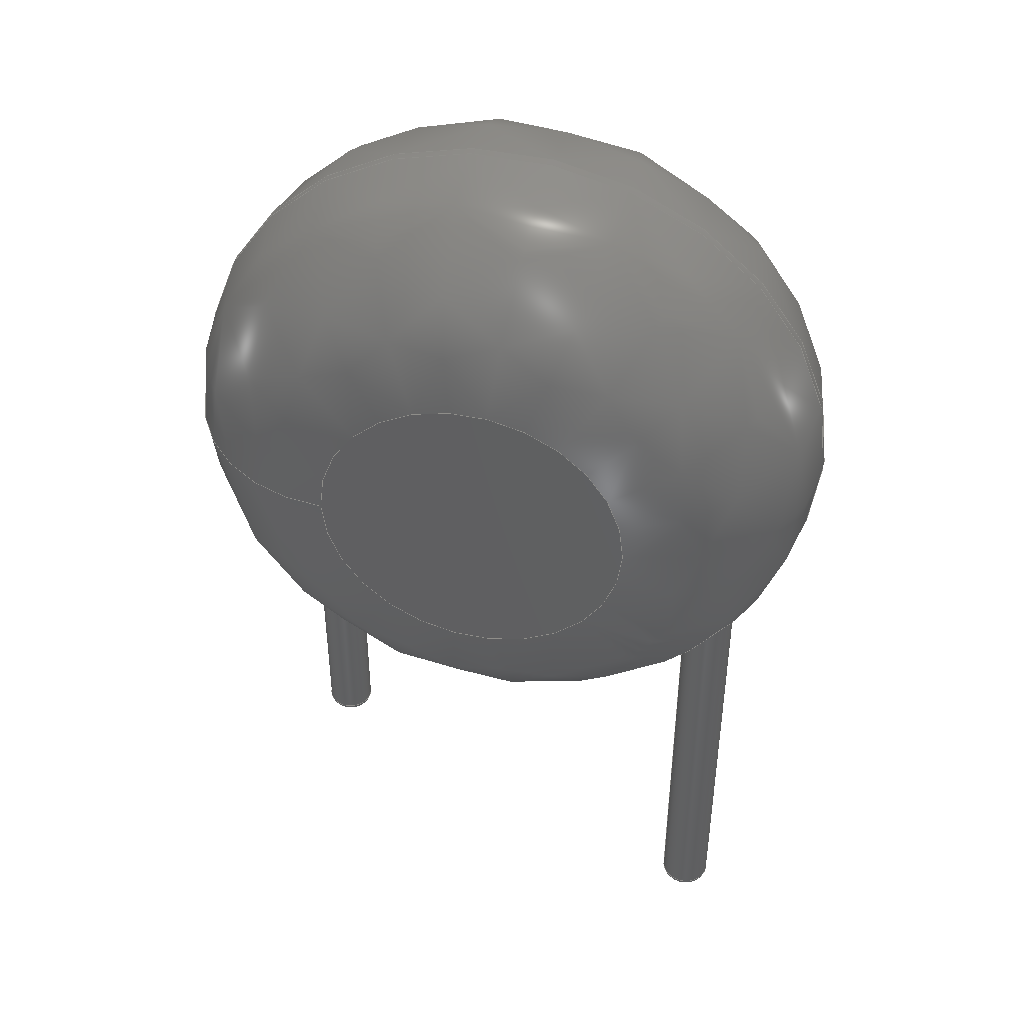
<metadata>
{"format":"step","ext":"step","renderer":"f3d","projection":"perspective","resolution":1024,"background":"white","views":[{"elev":44.5,"azim":-166.5,"up":"+Z"}]}
</metadata>
<code>
ISO-10303-21;
DATA;
#1=APPLICATION_PROTOCOL_DEFINITION('international standard','automotive_design',2000,#2);
#2=APPLICATION_CONTEXT('core data for automotive mechanical design processes');
#3=SHAPE_DEFINITION_REPRESENTATION(#4,#10);
#4=PRODUCT_DEFINITION_SHAPE('','',#5);
#5=PRODUCT_DEFINITION('design','',#6,#9);
#6=PRODUCT_DEFINITION_FORMATION('','',#7);
#7=PRODUCT('RV_Disc_D7mm_W38mm_P5mm','RV_Disc_D7mm_W38mm_P5mm','',(#8));
#8=PRODUCT_CONTEXT('',#2,'mechanical');
#9=PRODUCT_DEFINITION_CONTEXT('part definition',#2,'design');
#10=ADVANCED_BREP_SHAPE_REPRESENTATION('',(#11,#15),#360);
#11=AXIS2_PLACEMENT_3D('',#12,#13,#14);
#12=CARTESIAN_POINT('',(0,0,0));
#13=DIRECTION('',(0,0,1));
#14=DIRECTION('',(1,0,-0));
#15=MANIFOLD_SOLID_BREP('',#16);
#16=CLOSED_SHELL('',(#17,#49,#152,#253,#260,#282,#288,#308,#328,#347,#355));
#17=ADVANCED_FACE('',(#18),#44,.T.);
#18=FACE_BOUND('',#19,.F.);
#19=EDGE_LOOP('',(#20,#30,#37,#38));
#20=ORIENTED_EDGE('',*,*,#21,.T.);
#21=EDGE_CURVE('',#22,#24,#26,.T.);
#22=VERTEX_POINT('',#23);
#23=CARTESIAN_POINT('',(6,-0.8537,3.53));
#24=VERTEX_POINT('',#25);
#25=CARTESIAN_POINT('',(6,-0.9463,3.53));
#26=LINE('',#27,#28);
#27=CARTESIAN_POINT('',(6,1,3.53));
#28=VECTOR('',#29,1);
#29=DIRECTION('',(0,-1,0));
#30=ORIENTED_EDGE('',*,*,#31,.T.);
#31=EDGE_CURVE('',#24,#24,#32,.T.);
#32=CIRCLE('',#33,3.5);
#33=AXIS2_PLACEMENT_3D('',#34,#35,#36);
#34=CARTESIAN_POINT('',(2.5,-0.9463,3.53));
#35=DIRECTION('',(4.025e-33,-1,1.878e-32));
#36=DIRECTION('',(1,4.025e-33,-9.947e-33));
#37=ORIENTED_EDGE('',*,*,#21,.F.);
#38=ORIENTED_EDGE('',*,*,#39,.F.);
#39=EDGE_CURVE('',#22,#22,#40,.T.);
#40=CIRCLE('',#41,3.5);
#41=AXIS2_PLACEMENT_3D('',#42,#35,#43);
#42=CARTESIAN_POINT('',(2.5,-0.8537,3.53));
#43=DIRECTION('',(1,4.025e-33,9.947e-33));
#44=CYLINDRICAL_SURFACE('',#45,3.5);
#45=AXIS2_PLACEMENT_3D('',#46,#47,#48);
#46=CARTESIAN_POINT('',(2.5,1,3.53));
#47=DIRECTION('',(0,1,0));
#48=DIRECTION('',(1,0,0));
#49=ADVANCED_FACE('',(#50,#66),#138,.T.);
#50=FACE_BOUND('',#51,.F.);
#51=EDGE_LOOP('',(#52,#53,#61,#65));
#52=ORIENTED_EDGE('',*,*,#39,.T.);
#53=ORIENTED_EDGE('',*,*,#54,.T.);
#54=EDGE_CURVE('',#22,#55,#57,.T.);
#55=VERTEX_POINT('',#56);
#56=CARTESIAN_POINT('',(4.146,1,3.53));
#57=CIRCLE('',#58,1.854);
#58=AXIS2_PLACEMENT_3D('',#59,#60,#43);
#59=CARTESIAN_POINT('',(4.146,-0.8537,3.53));
#60=DIRECTION('',(-9.947e-33,1.878e-32,1));
#61=ORIENTED_EDGE('',*,*,#62,.F.);
#62=EDGE_CURVE('',#55,#55,#63,.T.);
#63=CIRCLE('',#64,1.646);
#64=AXIS2_PLACEMENT_3D('',#46,#35,#43);
#65=ORIENTED_EDGE('',*,*,#54,.F.);
#66=FACE_BOUND('',#67,.F.);
#67=EDGE_LOOP('',(#68,#104));
#68=ORIENTED_EDGE('',*,*,#69,.T.);
#69=EDGE_CURVE('',#70,#72,#74,.T.);
#70=VERTEX_POINT('',#71);
#71=CARTESIAN_POINT('',(0.27,0,1.109));
#72=VERTEX_POINT('',#73);
#73=CARTESIAN_POINT('',(-0.2672,-0.03899,1.711));
#74=B_SPLINE_CURVE_WITH_KNOTS('',8,(#75,#76,#77,#78,#79,#80,#81,#82,#83,#84,#85,#86,#87,#88,#89,#90,#91,#92,#93,#94,#95,#96,#97,#98,#99,#100,#101,#102,#103,#73),.UNSPECIFIED.,.F.,.F.,(9,7,7,7,9),(0,0.1542,0.327,0.7759,1),.UNSPECIFIED.);
#75=CARTESIAN_POINT('',(0.27,-1.11e-16,1.109));
#76=CARTESIAN_POINT('',(0.27,-0.01594,1.097));
#77=CARTESIAN_POINT('',(0.2689,-0.0321,1.087));
#78=CARTESIAN_POINT('',(0.2667,-0.04838,1.079));
#79=CARTESIAN_POINT('',(0.2634,-0.06468,1.071));
#80=CARTESIAN_POINT('',(0.2588,-0.08089,1.065));
#81=CARTESIAN_POINT('',(0.253,-0.09687,1.061));
#82=CARTESIAN_POINT('',(0.2461,-0.1125,1.058));
#83=CARTESIAN_POINT('',(0.2289,-0.1445,1.055));
#84=CARTESIAN_POINT('',(0.2184,-0.1608,1.056));
#85=CARTESIAN_POINT('',(0.2065,-0.1762,1.058));
#86=CARTESIAN_POINT('',(0.1935,-0.1906,1.063));
#87=CARTESIAN_POINT('',(0.1793,-0.2038,1.069));
#88=CARTESIAN_POINT('',(0.1642,-0.2158,1.077));
#89=CARTESIAN_POINT('',(0.1484,-0.2264,1.087));
#90=CARTESIAN_POINT('',(0.08934,-0.2594,1.128));
#91=CARTESIAN_POINT('',(0.04307,-0.2738,1.168));
#92=CARTESIAN_POINT('',(-0.004166,-0.2783,1.216));
#93=CARTESIAN_POINT('',(-0.05,-0.2737,1.268));
#94=CARTESIAN_POINT('',(-0.09282,-0.2613,1.324));
#95=CARTESIAN_POINT('',(-0.1316,-0.2421,1.381));
#96=CARTESIAN_POINT('',(-0.1657,-0.2172,1.439));
#97=CARTESIAN_POINT('',(-0.2089,-0.1723,1.525));
#98=CARTESIAN_POINT('',(-0.222,-0.1561,1.553));
#99=CARTESIAN_POINT('',(-0.2336,-0.1388,1.581));
#100=CARTESIAN_POINT('',(-0.2437,-0.1205,1.609));
#101=CARTESIAN_POINT('',(-0.2522,-0.1012,1.636));
#102=CARTESIAN_POINT('',(-0.259,-0.08116,1.662));
#103=CARTESIAN_POINT('',(-0.264,-0.06037,1.687));
#104=ORIENTED_EDGE('',*,*,#105,.T.);
#105=EDGE_CURVE('',#72,#70,#106,.T.);
#106=B_SPLINE_CURVE_WITH_KNOTS('',7,(#73,#107,#108,#109,#110,#111,#112,#113,#114,#115,#116,#117,#118,#119,#120,#121,#122,#123,#124,#125,#126,#127,#128,#129,#130,#131,#132,#133,#134,#135,#136,#137),.UNSPECIFIED.,.F.,.F.,(8,6,6,6,6,8),(0,0.1126,0.2537,0.3594,0.6509,1),.UNSPECIFIED.);
#107=CARTESIAN_POINT('',(-0.2692,-0.02517,1.727));
#108=CARTESIAN_POINT('',(-0.2704,-0.0111,1.741));
#109=CARTESIAN_POINT('',(-0.2707,0.003194,1.755));
#110=CARTESIAN_POINT('',(-0.2702,0.01766,1.769));
#111=CARTESIAN_POINT('',(-0.2687,0.03224,1.781));
#112=CARTESIAN_POINT('',(-0.2663,0.04689,1.793));
#113=CARTESIAN_POINT('',(-0.2586,0.07986,1.816));
#114=CARTESIAN_POINT('',(-0.2527,0.09817,1.827));
#115=CARTESIAN_POINT('',(-0.2453,0.1163,1.835));
#116=CARTESIAN_POINT('',(-0.2361,0.1341,1.841));
#117=CARTESIAN_POINT('',(-0.2253,0.1511,1.845));
#118=CARTESIAN_POINT('',(-0.2129,0.1672,1.845));
#119=CARTESIAN_POINT('',(-0.1891,0.1933,1.84));
#120=CARTESIAN_POINT('',(-0.1782,0.2038,1.836));
#121=CARTESIAN_POINT('',(-0.1666,0.2135,1.831));
#122=CARTESIAN_POINT('',(-0.1546,0.2223,1.823));
#123=CARTESIAN_POINT('',(-0.1422,0.2303,1.815));
#124=CARTESIAN_POINT('',(-0.1295,0.2374,1.805));
#125=CARTESIAN_POINT('',(-0.08105,0.2605,1.762));
#126=CARTESIAN_POINT('',(-0.04425,0.2707,1.723));
#127=CARTESIAN_POINT('',(-0.007643,0.2746,1.677));
#128=CARTESIAN_POINT('',(0.02791,0.273,1.627));
#129=CARTESIAN_POINT('',(0.06188,0.2664,1.576));
#130=CARTESIAN_POINT('',(0.09394,0.2553,1.524));
#131=CARTESIAN_POINT('',(0.1595,0.2215,1.411));
#132=CARTESIAN_POINT('',(0.1918,0.197,1.35));
#133=CARTESIAN_POINT('',(0.2202,0.1668,1.29));
#134=CARTESIAN_POINT('',(0.2435,0.1313,1.235));
#135=CARTESIAN_POINT('',(0.2607,0.09078,1.184));
#136=CARTESIAN_POINT('',(0.27,0.04638,1.141));
#137=CARTESIAN_POINT('',(0.27,-9.021e-17,1.109));
#138=SURFACE_OF_REVOLUTION('',#139,#150);
#139=B_SPLINE_CURVE_WITH_KNOTS('',6,(#23,#140,#141,#142,#143,#144,#145,#146,#147,#148,#149,#56),.UNSPECIFIED.,.F.,.F.,(7,5,7),(0,0.7854,1.571),.UNSPECIFIED.);
#140=CARTESIAN_POINT('',(6,-0.611,3.53));
#141=CARTESIAN_POINT('',(5.962,-0.3684,3.53));
#142=CARTESIAN_POINT('',(5.886,-0.1332,3.53));
#143=CARTESIAN_POINT('',(5.773,0.08698,3.53));
#144=CARTESIAN_POINT('',(5.629,0.2855,3.53));
#145=CARTESIAN_POINT('',(5.286,0.6287,3.53));
#146=CARTESIAN_POINT('',(5.087,0.7733,3.53));
#147=CARTESIAN_POINT('',(4.867,0.8857,3.53));
#148=CARTESIAN_POINT('',(4.632,0.9619,3.53));
#149=CARTESIAN_POINT('',(4.389,1,3.53));
#150=AXIS1_PLACEMENT('',#42,#151);
#151=DIRECTION('',(-4.025e-33,1,-1.878e-32));
#152=ADVANCED_FACE('',(#153,#169),#240,.T.);
#153=FACE_BOUND('',#154,.T.);
#154=EDGE_LOOP('',(#30,#155,#163,#168));
#155=ORIENTED_EDGE('',*,*,#156,.T.);
#156=EDGE_CURVE('',#24,#157,#159,.T.);
#157=VERTEX_POINT('',#158);
#158=CARTESIAN_POINT('',(4.146,-2.8,3.53));
#159=CIRCLE('',#160,1.854);
#160=AXIS2_PLACEMENT_3D('',#161,#162,#36);
#161=CARTESIAN_POINT('',(4.146,-0.9463,3.53));
#162=DIRECTION('',(-9.947e-33,-1.878e-32,-1));
#163=ORIENTED_EDGE('',*,*,#164,.F.);
#164=EDGE_CURVE('',#157,#157,#165,.T.);
#165=CIRCLE('',#166,1.646);
#166=AXIS2_PLACEMENT_3D('',#167,#35,#36);
#167=CARTESIAN_POINT('',(2.5,-2.8,3.53));
#168=ORIENTED_EDGE('',*,*,#156,.F.);
#169=FACE_BOUND('',#170,.T.);
#170=EDGE_LOOP('',(#171,#188));
#171=ORIENTED_EDGE('',*,*,#172,.T.);
#172=EDGE_CURVE('',#173,#175,#177,.T.);
#173=VERTEX_POINT('',#174);
#174=CARTESIAN_POINT('',(5.27,-1.8,1.752));
#175=VERTEX_POINT('',#176);
#176=CARTESIAN_POINT('',(5.001,-1.53,1.219));
#177=B_SPLINE_CURVE_WITH_KNOTS('',6,(#174,#178,#179,#180,#181,#182,#183,#184,#185,#186,#187,#176),.UNSPECIFIED.,.F.,.F.,(7,5,7),(0,0.4962,1),.UNSPECIFIED.);
#178=CARTESIAN_POINT('',(5.27,-1.764,1.717));
#179=CARTESIAN_POINT('',(5.264,-1.728,1.676));
#180=CARTESIAN_POINT('',(5.253,-1.695,1.633));
#181=CARTESIAN_POINT('',(5.237,-1.664,1.588));
#182=CARTESIAN_POINT('',(5.217,-1.636,1.541));
#183=CARTESIAN_POINT('',(5.169,-1.587,1.446));
#184=CARTESIAN_POINT('',(5.141,-1.566,1.398));
#185=CARTESIAN_POINT('',(5.11,-1.549,1.35));
#186=CARTESIAN_POINT('',(5.076,-1.537,1.304));
#187=CARTESIAN_POINT('',(5.039,-1.53,1.26));
#188=ORIENTED_EDGE('',*,*,#189,.T.);
#189=EDGE_CURVE('',#175,#173,#190,.T.);
#190=B_SPLINE_CURVE_WITH_KNOTS('',8,(#176,#191,#192,#193,#194,#195,#196,#197,#198,#199,#200,#201,#202,#203,#204,#205,#206,#207,#208,#209,#210,#211,#212,#213,#214,#215,#216,#217,#218,#219,#220,#221,#222,#223,#224,#225,#226,#227,#228,#229,#230,#231,#232,#233,#234,#235,#236,#237,#238,#239,#174),.UNSPECIFIED.,.F.,.F.,(9,7,7,7,7,7,7,9),(0,0.134,0.2163,0.3234,0.3835,0.5648,0.8169,1),.UNSPECIFIED.);
#191=CARTESIAN_POINT('',(4.98,-1.53,1.196));
#192=CARTESIAN_POINT('',(4.959,-1.532,1.174));
#193=CARTESIAN_POINT('',(4.937,-1.535,1.153));
#194=CARTESIAN_POINT('',(4.916,-1.541,1.134));
#195=CARTESIAN_POINT('',(4.894,-1.549,1.117));
#196=CARTESIAN_POINT('',(4.874,-1.559,1.102));
#197=CARTESIAN_POINT('',(4.854,-1.572,1.089));
#198=CARTESIAN_POINT('',(4.824,-1.594,1.072));
#199=CARTESIAN_POINT('',(4.814,-1.604,1.067));
#200=CARTESIAN_POINT('',(4.803,-1.614,1.062));
#201=CARTESIAN_POINT('',(4.794,-1.625,1.059));
#202=CARTESIAN_POINT('',(4.785,-1.636,1.057));
#203=CARTESIAN_POINT('',(4.776,-1.648,1.055));
#204=CARTESIAN_POINT('',(4.769,-1.66,1.055));
#205=CARTESIAN_POINT('',(4.753,-1.689,1.058));
#206=CARTESIAN_POINT('',(4.746,-1.706,1.061));
#207=CARTESIAN_POINT('',(4.74,-1.723,1.066));
#208=CARTESIAN_POINT('',(4.735,-1.741,1.073));
#209=CARTESIAN_POINT('',(4.732,-1.759,1.082));
#210=CARTESIAN_POINT('',(4.73,-1.777,1.092));
#211=CARTESIAN_POINT('',(4.73,-1.794,1.104));
#212=CARTESIAN_POINT('',(4.731,-1.821,1.124));
#213=CARTESIAN_POINT('',(4.731,-1.83,1.132));
#214=CARTESIAN_POINT('',(4.733,-1.84,1.14));
#215=CARTESIAN_POINT('',(4.734,-1.849,1.149));
#216=CARTESIAN_POINT('',(4.736,-1.858,1.157));
#217=CARTESIAN_POINT('',(4.738,-1.867,1.167));
#218=CARTESIAN_POINT('',(4.741,-1.876,1.176));
#219=CARTESIAN_POINT('',(4.752,-1.911,1.216));
#220=CARTESIAN_POINT('',(4.764,-1.936,1.248));
#221=CARTESIAN_POINT('',(4.778,-1.958,1.282));
#222=CARTESIAN_POINT('',(4.794,-1.979,1.318));
#223=CARTESIAN_POINT('',(4.812,-1.998,1.356));
#224=CARTESIAN_POINT('',(4.832,-2.014,1.394));
#225=CARTESIAN_POINT('',(4.854,-2.028,1.433));
#226=CARTESIAN_POINT('',(4.908,-2.056,1.527));
#227=CARTESIAN_POINT('',(4.941,-2.068,1.582));
#228=CARTESIAN_POINT('',(4.977,-2.074,1.635));
#229=CARTESIAN_POINT('',(5.015,-2.076,1.687));
#230=CARTESIAN_POINT('',(5.054,-2.071,1.736));
#231=CARTESIAN_POINT('',(5.093,-2.059,1.778));
#232=CARTESIAN_POINT('',(5.131,-2.04,1.81));
#233=CARTESIAN_POINT('',(5.19,-1.994,1.843));
#234=CARTESIAN_POINT('',(5.213,-1.971,1.849));
#235=CARTESIAN_POINT('',(5.233,-1.945,1.848));
#236=CARTESIAN_POINT('',(5.248,-1.916,1.839));
#237=CARTESIAN_POINT('',(5.259,-1.887,1.824));
#238=CARTESIAN_POINT('',(5.267,-1.857,1.803));
#239=CARTESIAN_POINT('',(5.27,-1.828,1.779));
#240=SURFACE_OF_REVOLUTION('',#241,#252);
#241=B_SPLINE_CURVE_WITH_KNOTS('',6,(#25,#242,#243,#244,#245,#246,#247,#248,#249,#250,#251,#158),.UNSPECIFIED.,.F.,.F.,(7,5,7),(0,0.7854,1.571),.UNSPECIFIED.);
#242=CARTESIAN_POINT('',(6,-1.189,3.53));
#243=CARTESIAN_POINT('',(5.962,-1.432,3.53));
#244=CARTESIAN_POINT('',(5.886,-1.667,3.53));
#245=CARTESIAN_POINT('',(5.773,-1.887,3.53));
#246=CARTESIAN_POINT('',(5.629,-2.086,3.53));
#247=CARTESIAN_POINT('',(5.286,-2.429,3.53));
#248=CARTESIAN_POINT('',(5.087,-2.573,3.53));
#249=CARTESIAN_POINT('',(4.867,-2.686,3.53));
#250=CARTESIAN_POINT('',(4.632,-2.762,3.53));
#251=CARTESIAN_POINT('',(4.389,-2.8,3.53));
#252=AXIS1_PLACEMENT('',#34,#35);
#253=ADVANCED_FACE('',(#254),#257,.F.);
#254=FACE_BOUND('',#255,.F.);
#255=EDGE_LOOP('',(#256));
#256=ORIENTED_EDGE('',*,*,#62,.T.);
#257=PLANE('',#258);
#258=AXIS2_PLACEMENT_3D('',#46,#35,#259);
#259=DIRECTION('',(0,-1.878e-32,-1));
#260=ADVANCED_FACE('',(#261),#279,.T.);
#261=FACE_BOUND('',#262,.T.);
#262=EDGE_LOOP('',(#104,#263,#271,#278,#68));
#263=ORIENTED_EDGE('',*,*,#264,.T.);
#264=EDGE_CURVE('',#70,#265,#267,.T.);
#265=VERTEX_POINT('',#266);
#266=CARTESIAN_POINT('',(0.27,-8.589e-33,-2.892));
#267=LINE('',#268,#269);
#268=CARTESIAN_POINT('',(0.27,0,3.53));
#269=VECTOR('',#270,1);
#270=DIRECTION('',(-0,-0,-1));
#271=ORIENTED_EDGE('',*,*,#272,.T.);
#272=EDGE_CURVE('',#265,#265,#273,.T.);
#273=CIRCLE('',#274,0.27);
#274=AXIS2_PLACEMENT_3D('',#275,#276,#277);
#275=CARTESIAN_POINT('',(-7.243e-31,5.153e-31,-2.892));
#276=DIRECTION('',(1.127e-31,-7.953e-32,1));
#277=DIRECTION('',(1,-1.94e-30,-1.127e-31));
#278=ORIENTED_EDGE('',*,*,#264,.F.);
#279=CYLINDRICAL_SURFACE('',#280,0.27);
#280=AXIS2_PLACEMENT_3D('',#281,#13,#48);
#281=CARTESIAN_POINT('',(0,0,3.53));
#282=ADVANCED_FACE('',(#283),#286,.T.);
#283=FACE_BOUND('',#284,.T.);
#284=EDGE_LOOP('',(#285));
#285=ORIENTED_EDGE('',*,*,#164,.T.);
#286=PLANE('',#287);
#287=AXIS2_PLACEMENT_3D('',#167,#35,#259);
#288=ADVANCED_FACE('',(#289),#305,.T.);
#289=FACE_BOUND('',#290,.T.);
#290=EDGE_LOOP('',(#291,#292,#298,#303,#304));
#291=ORIENTED_EDGE('',*,*,#172,.F.);
#292=ORIENTED_EDGE('',*,*,#293,.T.);
#293=EDGE_CURVE('',#173,#294,#296,.T.);
#294=VERTEX_POINT('',#295);
#295=CARTESIAN_POINT('',(5.27,-1.8,-2.892));
#296=LINE('',#297,#269);
#297=CARTESIAN_POINT('',(5.27,-1.8,3.53));
#298=ORIENTED_EDGE('',*,*,#299,.T.);
#299=EDGE_CURVE('',#294,#294,#300,.T.);
#300=CIRCLE('',#301,0.27);
#301=AXIS2_PLACEMENT_3D('',#302,#13,#48);
#302=CARTESIAN_POINT('',(5,-1.8,-2.892));
#303=ORIENTED_EDGE('',*,*,#293,.F.);
#304=ORIENTED_EDGE('',*,*,#189,.F.);
#305=CYLINDRICAL_SURFACE('',#306,0.27);
#306=AXIS2_PLACEMENT_3D('',#307,#13,#48);
#307=CARTESIAN_POINT('',(5,-1.8,3.53));
#308=ADVANCED_FACE('',(#309),#325,.T.);
#309=FACE_BOUND('',#310,.F.);
#310=EDGE_LOOP('',(#311,#271,#319,#320));
#311=ORIENTED_EDGE('',*,*,#312,.F.);
#312=EDGE_CURVE('',#265,#313,#315,.T.);
#313=VERTEX_POINT('',#314);
#314=CARTESIAN_POINT('',(0.162,2.095e-31,-3));
#315=CIRCLE('',#316,0.108);
#316=AXIS2_PLACEMENT_3D('',#317,#318,#277);
#317=CARTESIAN_POINT('',(0.162,2.01e-31,-2.892));
#318=DIRECTION('',(1.94e-30,1,7.953e-32));
#319=ORIENTED_EDGE('',*,*,#312,.T.);
#320=ORIENTED_EDGE('',*,*,#321,.F.);
#321=EDGE_CURVE('',#313,#313,#322,.T.);
#322=CIRCLE('',#323,0.162);
#323=AXIS2_PLACEMENT_3D('',#324,#276,#277);
#324=CARTESIAN_POINT('',(-7.365e-31,5.239e-31,-3));
#325=TOROIDAL_SURFACE('',#326,0.162,0.108);
#326=AXIS2_PLACEMENT_3D('',#275,#327,#277);
#327=DIRECTION('',(-1.127e-31,7.953e-32,-1));
#328=ADVANCED_FACE('',(#329),#345,.T.);
#329=FACE_BOUND('',#330,.F.);
#330=EDGE_LOOP('',(#331,#298,#339,#340));
#331=ORIENTED_EDGE('',*,*,#332,.F.);
#332=EDGE_CURVE('',#294,#333,#335,.T.);
#333=VERTEX_POINT('',#334);
#334=CARTESIAN_POINT('',(5.162,-1.8,-3));
#335=CIRCLE('',#336,0.108);
#336=AXIS2_PLACEMENT_3D('',#337,#338,#48);
#337=CARTESIAN_POINT('',(5.162,-1.8,-2.892));
#338=DIRECTION('',(-0,1,0));
#339=ORIENTED_EDGE('',*,*,#332,.T.);
#340=ORIENTED_EDGE('',*,*,#341,.F.);
#341=EDGE_CURVE('',#333,#333,#342,.T.);
#342=CIRCLE('',#343,0.162);
#343=AXIS2_PLACEMENT_3D('',#344,#13,#48);
#344=CARTESIAN_POINT('',(5,-1.8,-3));
#345=TOROIDAL_SURFACE('',#346,0.162,0.108);
#346=AXIS2_PLACEMENT_3D('',#302,#270,#48);
#347=ADVANCED_FACE('',(#348),#351,.F.);
#348=FACE_BOUND('',#349,.F.);
#349=EDGE_LOOP('',(#350));
#350=ORIENTED_EDGE('',*,*,#321,.T.);
#351=PLANE('',#352);
#352=AXIS2_PLACEMENT_3D('',#353,#276,#354);
#353=CARTESIAN_POINT('',(-1.978e-17,2.855e-17,-3));
#354=DIRECTION('',(1,0,-1.127e-31));
#355=ADVANCED_FACE('',(#356),#359,.F.);
#356=FACE_BOUND('',#357,.F.);
#357=EDGE_LOOP('',(#358));
#358=ORIENTED_EDGE('',*,*,#341,.T.);
#359=PLANE('',#343);
#360=( GEOMETRIC_REPRESENTATION_CONTEXT(3) GLOBAL_UNCERTAINTY_ASSIGNED_CONTEXT((#364)) GLOBAL_UNIT_ASSIGNED_CONTEXT((#361,#362,#363)) REPRESENTATION_CONTEXT('Context #1','3D Context with UNIT and UNCERTAINTY') );
#361=( LENGTH_UNIT() NAMED_UNIT(*) SI_UNIT(.MILLI.,.METRE.) );
#362=( NAMED_UNIT(*) PLANE_ANGLE_UNIT() SI_UNIT($,.RADIAN.) );
#363=( NAMED_UNIT(*) SI_UNIT($,.STERADIAN.) SOLID_ANGLE_UNIT() );
#364=UNCERTAINTY_MEASURE_WITH_UNIT(LENGTH_MEASURE(1e-07),#361,'distance_accuracy_value','confusion accuracy');
#365=PRODUCT_RELATED_PRODUCT_CATEGORY('part',$,(#7));
#366=MECHANICAL_DESIGN_GEOMETRIC_PRESENTATION_REPRESENTATION('',(#367,#375,#376,#377,#378,#386,#387,#388,#389,#390,#391),#360);
#367=STYLED_ITEM('color',(#368),#17);
#368=PRESENTATION_STYLE_ASSIGNMENT((#369));
#369=SURFACE_STYLE_USAGE(.BOTH.,#370);
#370=SURFACE_SIDE_STYLE('',(#371));
#371=SURFACE_STYLE_FILL_AREA(#372);
#372=FILL_AREA_STYLE('',(#373));
#373=FILL_AREA_STYLE_COLOUR('',#374);
#374=COLOUR_RGB('',0.137,0.402,0.727);
#375=STYLED_ITEM('color',(#368),#49);
#376=STYLED_ITEM('color',(#368),#152);
#377=STYLED_ITEM('color',(#368),#253);
#378=STYLED_ITEM('color',(#379),#260);
#379=PRESENTATION_STYLE_ASSIGNMENT((#380));
#380=SURFACE_STYLE_USAGE(.BOTH.,#381);
#381=SURFACE_SIDE_STYLE('',(#382));
#382=SURFACE_STYLE_FILL_AREA(#383);
#383=FILL_AREA_STYLE('',(#384));
#384=FILL_AREA_STYLE_COLOUR('',#385);
#385=COLOUR_RGB('',0.824,0.82,0.781);
#386=STYLED_ITEM('color',(#368),#282);
#387=STYLED_ITEM('color',(#379),#288);
#388=STYLED_ITEM('color',(#379),#308);
#389=STYLED_ITEM('color',(#379),#328);
#390=STYLED_ITEM('color',(#379),#347);
#391=STYLED_ITEM('color',(#379),#355);
ENDSEC;
END-ISO-10303-21;


</code>
